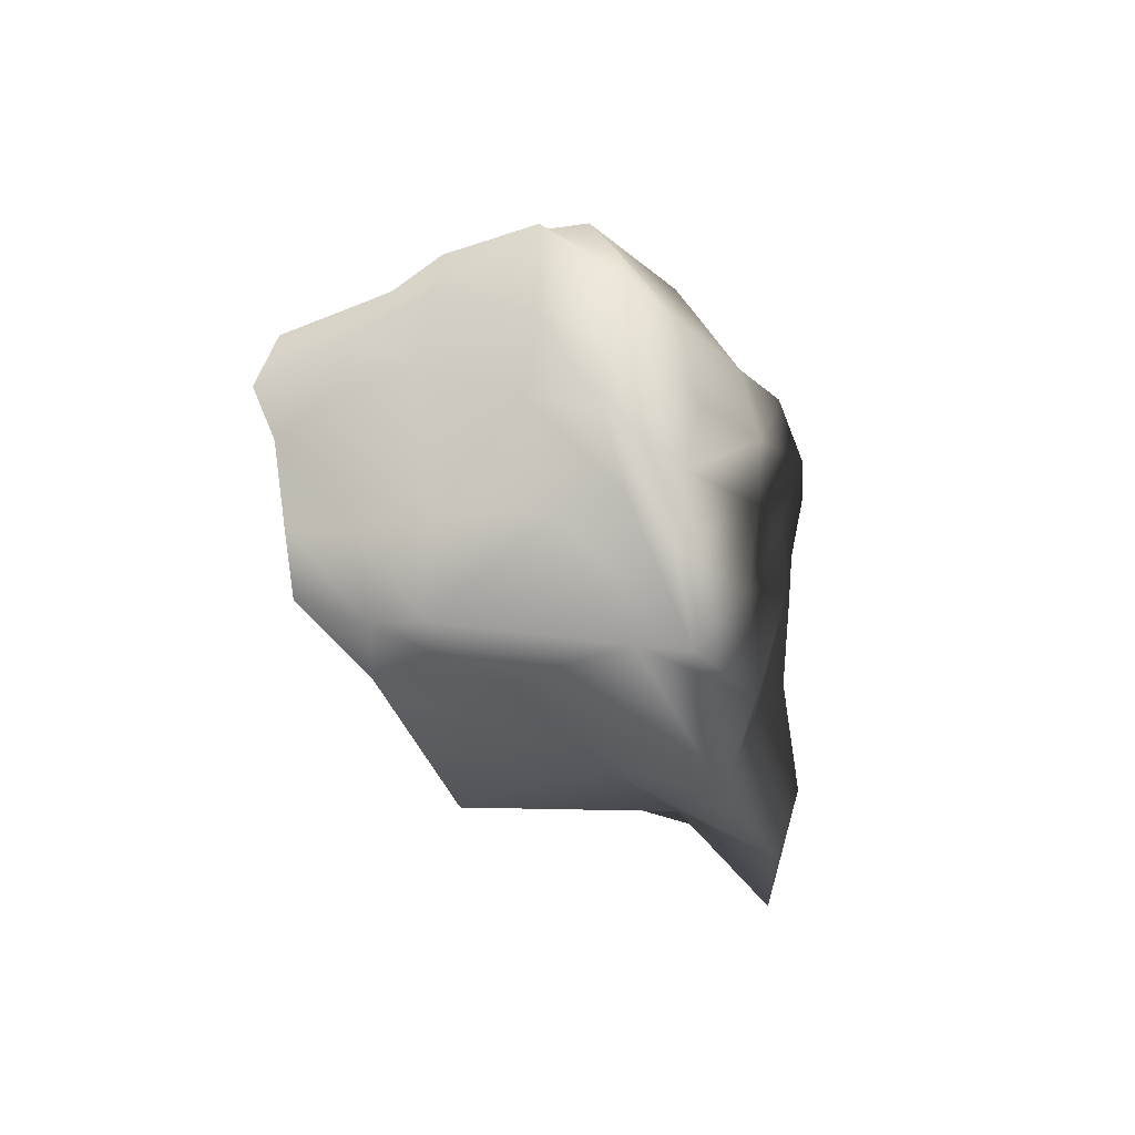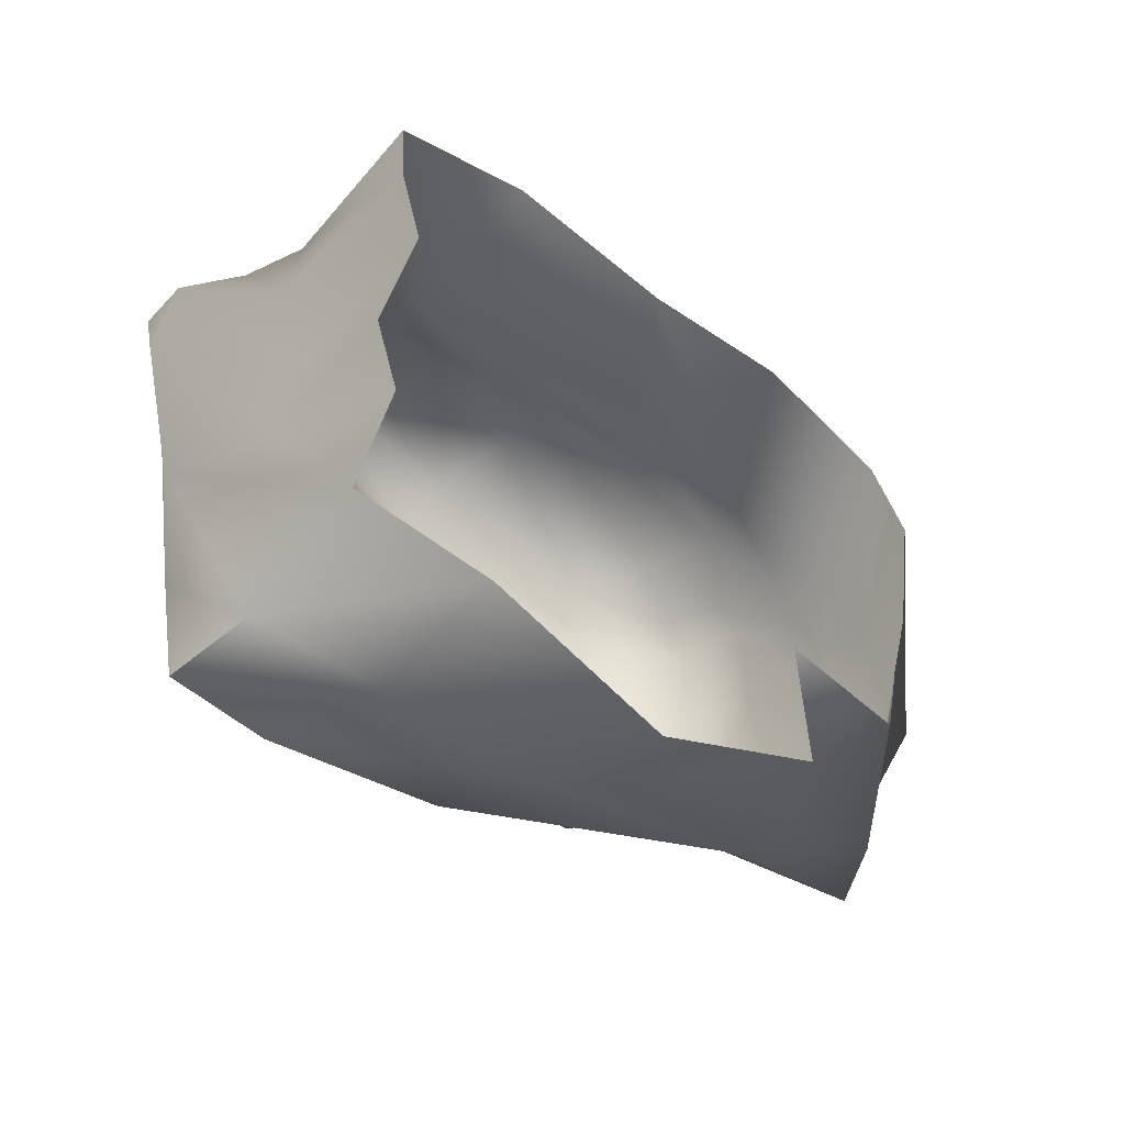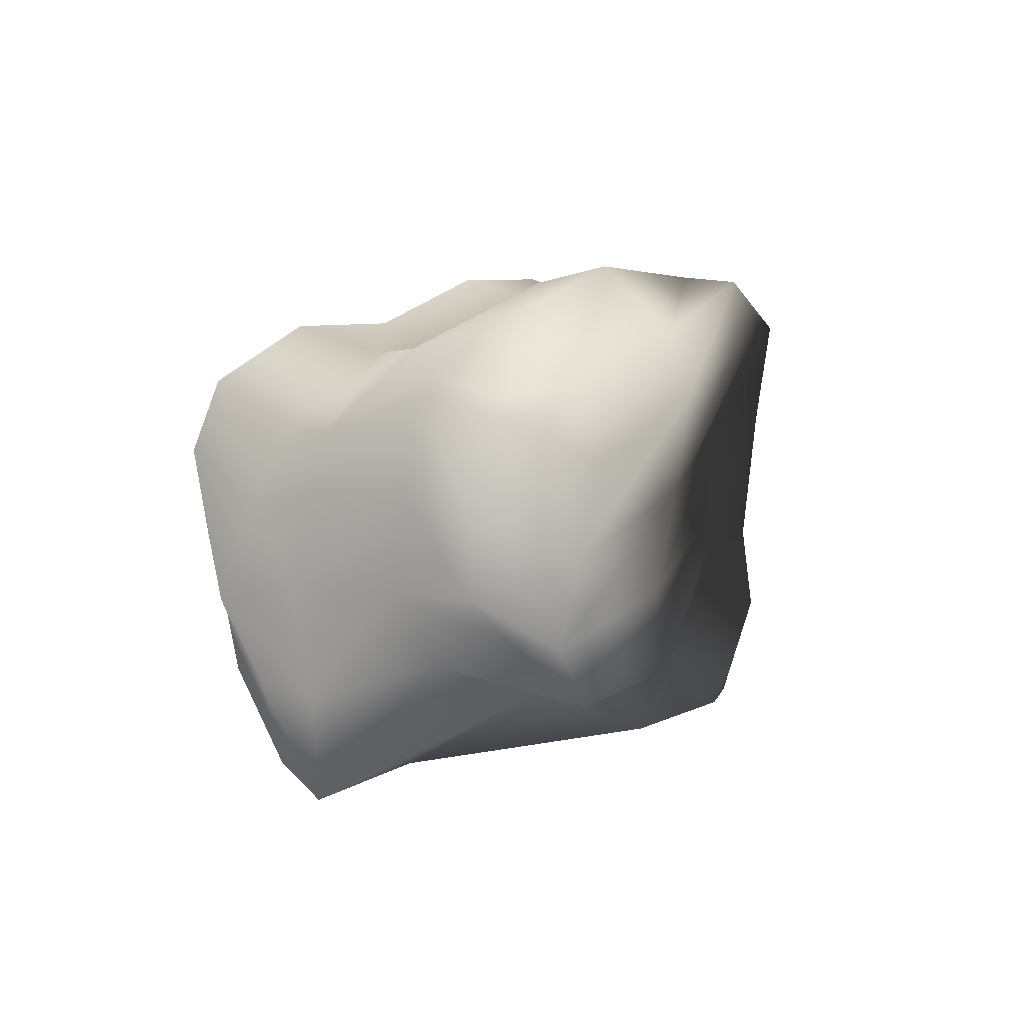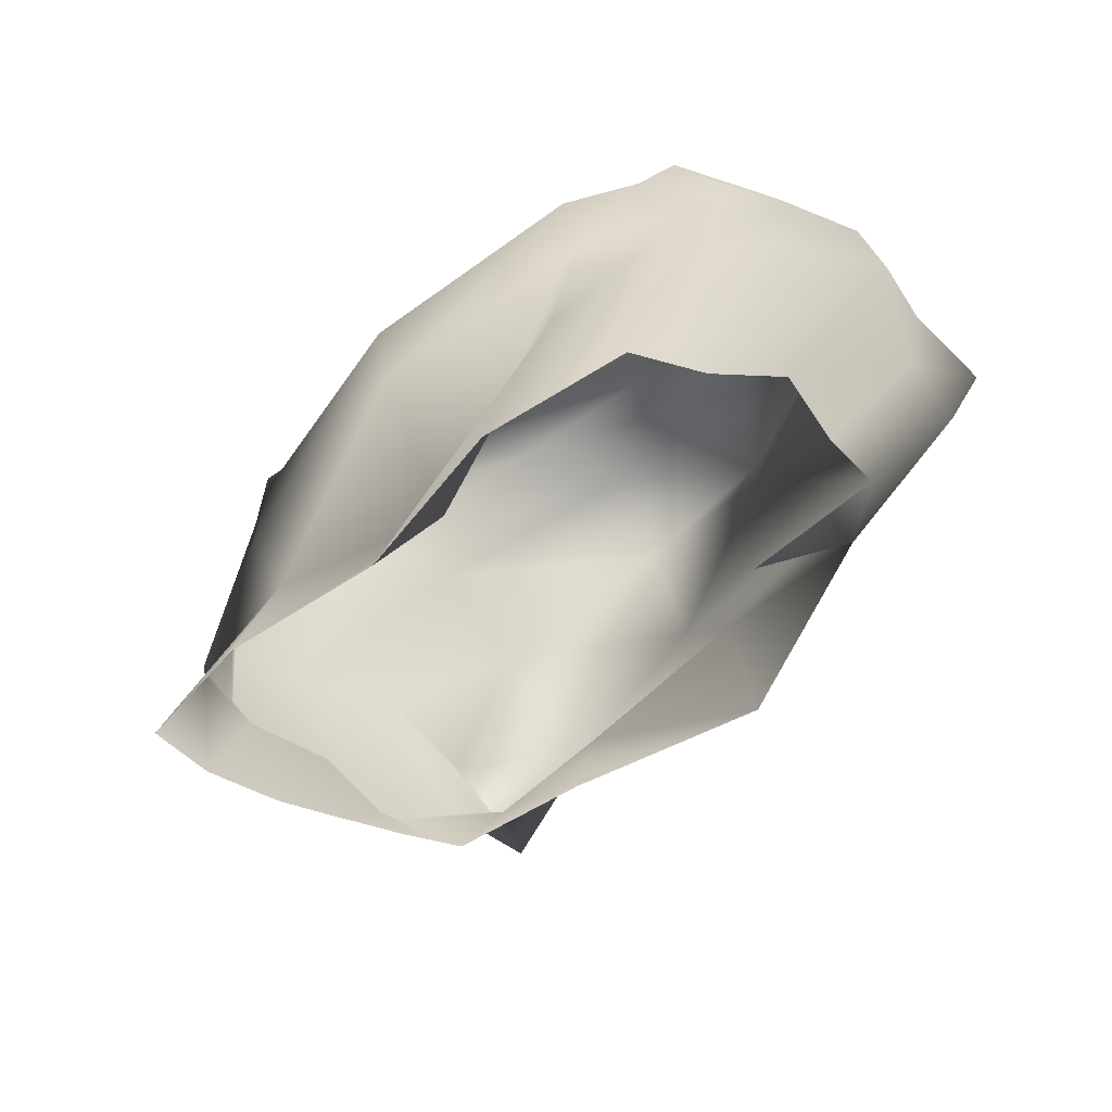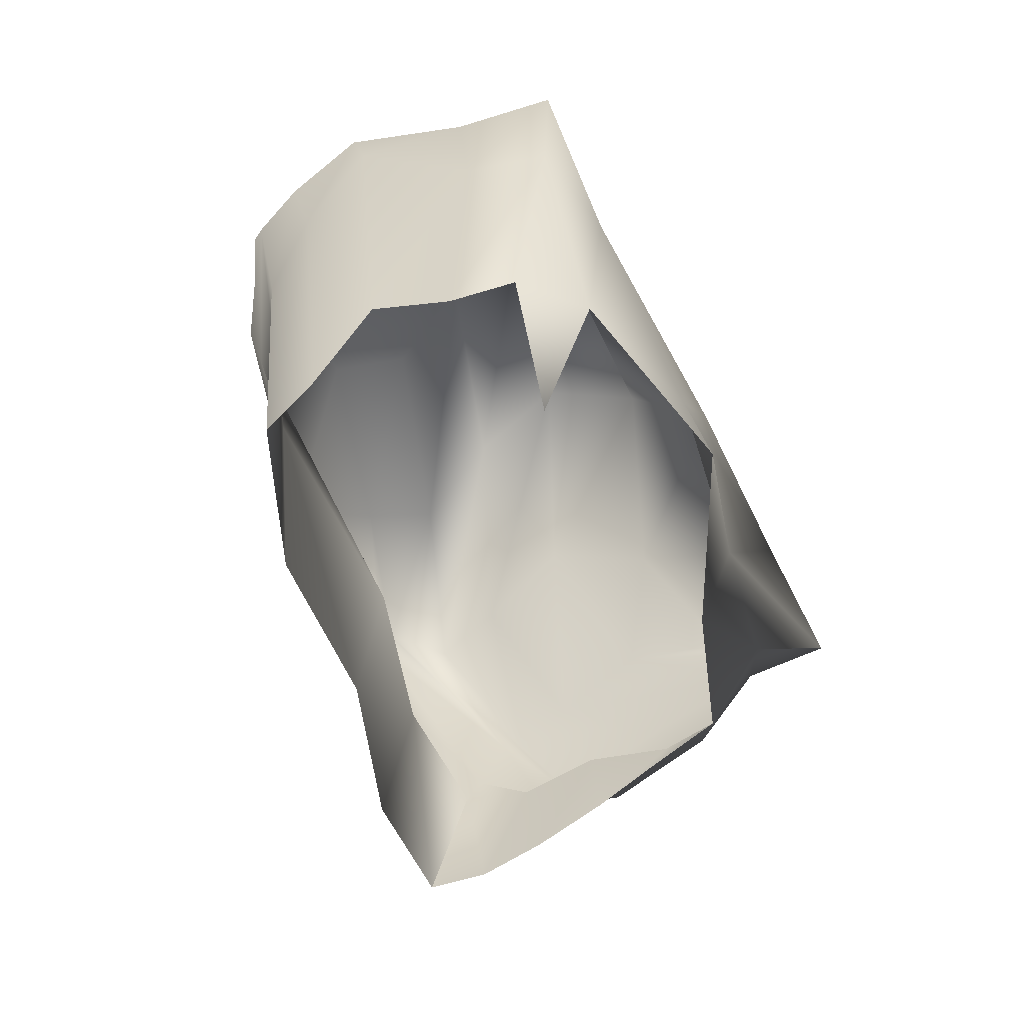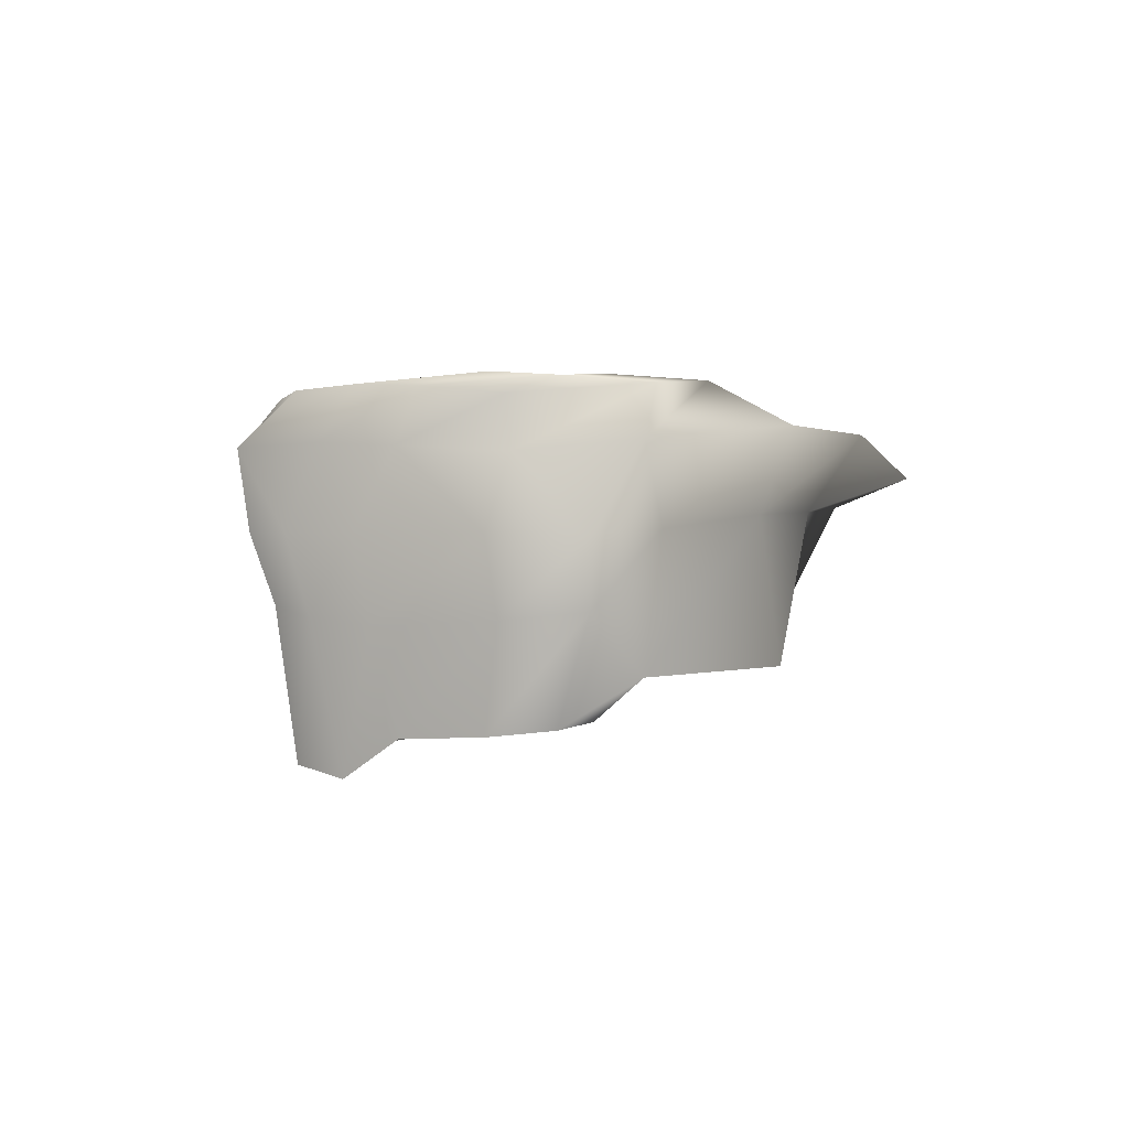
<metadata>
{"format":"obj","ext":"obj","renderer":"f3d","projection":"perspective","resolution":1024,"background":"white","views":[{"elev":-20.7,"azim":111.5,"up":"+Z"},{"elev":-40.3,"azim":-39.9,"up":"+Z"},{"elev":10.0,"azim":121.2,"up":"+Z"},{"elev":-60.7,"azim":48.3,"up":"+Y"},{"elev":-59.6,"azim":110.8,"up":"+Y"},{"elev":2.8,"azim":112.4,"up":"+Y"}]}
</metadata>
<code>
g k_PlaySurface06
v -6839 482.4 -6144
v -6968 494.7 -6238
v -6907 500.5 -6168
v -6770 487.1 -6094
v -7126 501.8 -6235
v -7088 508.4 -6144
v -7311 449.7 -6183
v -7290 488.7 -6076
v -7459 446.3 -6233
v -7438 440.2 -6123
v -6930 505.8 -6089
v -6781 489.8 -6028
v -7130 508.9 -6045
v -7336 473.9 -5976
v -7480 437.8 -6018
v -6982 499.8 -6001
v -6819 486.2 -5949
v -7186 496.5 -5953
v -7377 486.9 -5897
v -7510 434.7 -5951
v -6963 489.7 -5927
v -6840 478.5 -5920
v -7157 486.5 -5887
v -7324 478.6 -5846
v -7456 464.2 -5907
v -6812 193.3 -6205
v -6949 184.3 -6185
v -6882 234.2 -6258
v -6740 301 -6264
v -6855 365.5 -6285
v -6708 366.6 -6280
v -7080 229 -6323
v -7086 372.5 -6301
v -7273 228.2 -6249
v -7289 370 -6290
v -7418 239.8 -6215
v -7429 370.8 -6280
v -6960 444.1 -6230
v -6799 431.9 -6168
v -7156 458.3 -6311
v -7354 450.6 -6330
v -7479 403.4 -6349
v -7415 188.9 -6136
v -7441 185.4 -6070
v -7473 292.4 -6145
v -7435 139.9 -5998
v -7455 289.4 -6058
v -7455 142 -5925
v -7473 289.9 -5969
v -7456 146.2 -5860
v -7461 294.3 -5898
v -7531 364.2 -6178
v -7569 354.1 -6055
v -7552 352 -5968
v -7486 350.9 -5905
v -7491 408.9 -6256
v -7479 403.4 -6349
v -7521 395.9 -6124
v -7562 382.5 -5995
v -7490 411.4 -5936
v -7456 146.2 -5860
v -7323 134.9 -5855
v -7318 286.1 -5887
v -7160 129.5 -5895
v -7118 219.7 -5938
v -6997 136 -5886
v -6921 288.8 -5900
v -6853 143.8 -5929
v -6771 296.4 -5954
v -7330 354.9 -5852
v -7101 362.4 -5839
v -6871 364 -5888
v -6731 361.9 -5952
v -7307 428 -5842
v -7097 441.8 -5820
v -6866 439.8 -5868
v -6799 427.3 -5906
v -6819 138.6 -5995
v -6717 291.1 -6018
v -6785 182.5 -6067
v -6672 289.6 -6099
v -6805 185.1 -6140
v -6725 292.9 -6189
v -6706 363.2 -6002
v -6679 364.7 -6080
v -6702 364.8 -6187
v -6763 434.8 -5922
v -6750 439.2 -6009
v -6732 436.6 -6092
f 48 50 51
f 46 48 49
f 51 49 48
f 49 51 55
f 70 55 51
f 55 70 74
f 75 74 70
f 74 75 23
f 21 23 75
f 23 21 16
f 17 16 21
f 16 17 12
f 87 12 17
f 12 87 88
f 84 88 87
f 88 84 85
f 79 85 84
f 85 79 81
f 78 81 79
f 78 80 81
f 44 46 47
f 49 47 46
f 47 49 54
f 55 54 49
f 54 55 60
f 74 60 55
f 60 74 24
f 23 24 74
f 24 23 18
f 16 18 23
f 18 16 11
f 12 11 16
f 11 12 4
f 88 4 12
f 4 88 89
f 85 89 88
f 89 85 86
f 81 86 85
f 43 44 45
f 47 45 44
f 45 47 53
f 54 53 47
f 53 54 59
f 60 59 54
f 59 60 25
f 24 25 60
f 25 24 19
f 18 19 24
f 19 18 13
f 11 13 18
f 13 11 3
f 4 3 11
f 3 4 1
f 89 1 4
f 1 89 39
f 86 39 89
f 20 25 19
f 25 20 59
f 58 59 20
f 59 58 53
f 52 53 58
f 53 52 45
f 36 45 52
f 45 36 43
f 34 36 37
f 52 37 36
f 37 52 56
f 58 56 52
f 56 58 15
f 20 15 58
f 15 20 14
f 19 14 20
f 14 19 13
f 56 57 37
f 57 56 10
f 15 10 56
f 10 15 8
f 14 8 15
f 8 14 6
f 13 6 14
f 6 13 3
f 10 9 57
f 9 10 7
f 8 7 10
f 7 8 5
f 6 5 8
f 5 6 2
f 3 2 6
f 2 3 1
f 42 9 41
f 7 41 9
f 41 7 40
f 5 40 7
f 40 5 38
f 2 38 5
f 38 2 39
f 1 39 2
f 39 31 38
f 30 38 31
f 38 30 40
f 33 40 30
f 40 33 41
f 35 41 33
f 41 35 42
f 37 42 35
f 31 29 30
f 28 30 29
f 30 28 33
f 32 33 28
f 33 32 35
f 34 35 32
f 35 34 37
f 26 28 29
f 28 26 27
f 39 86 31
f 83 31 86
f 31 83 29
f 82 29 83
f 29 82 26
f 86 81 83
f 80 83 81
f 83 80 82
f 79 68 78
f 68 79 69
f 84 69 79
f 69 84 73
f 87 73 84
f 73 87 77
f 17 77 87
f 77 17 22
f 21 22 17
f 22 21 76
f 75 76 21
f 76 75 71
f 70 71 75
f 71 70 63
f 51 63 70
f 63 51 61
f 76 77 22
f 72 76 71
f 76 72 77
f 73 77 72
f 65 71 63
f 71 65 72
f 67 72 65
f 72 67 73
f 69 73 67
f 68 69 66
f 67 66 69
f 66 67 64
f 65 64 67
f 64 65 62
f 63 62 65
f 62 63 61

</code>
